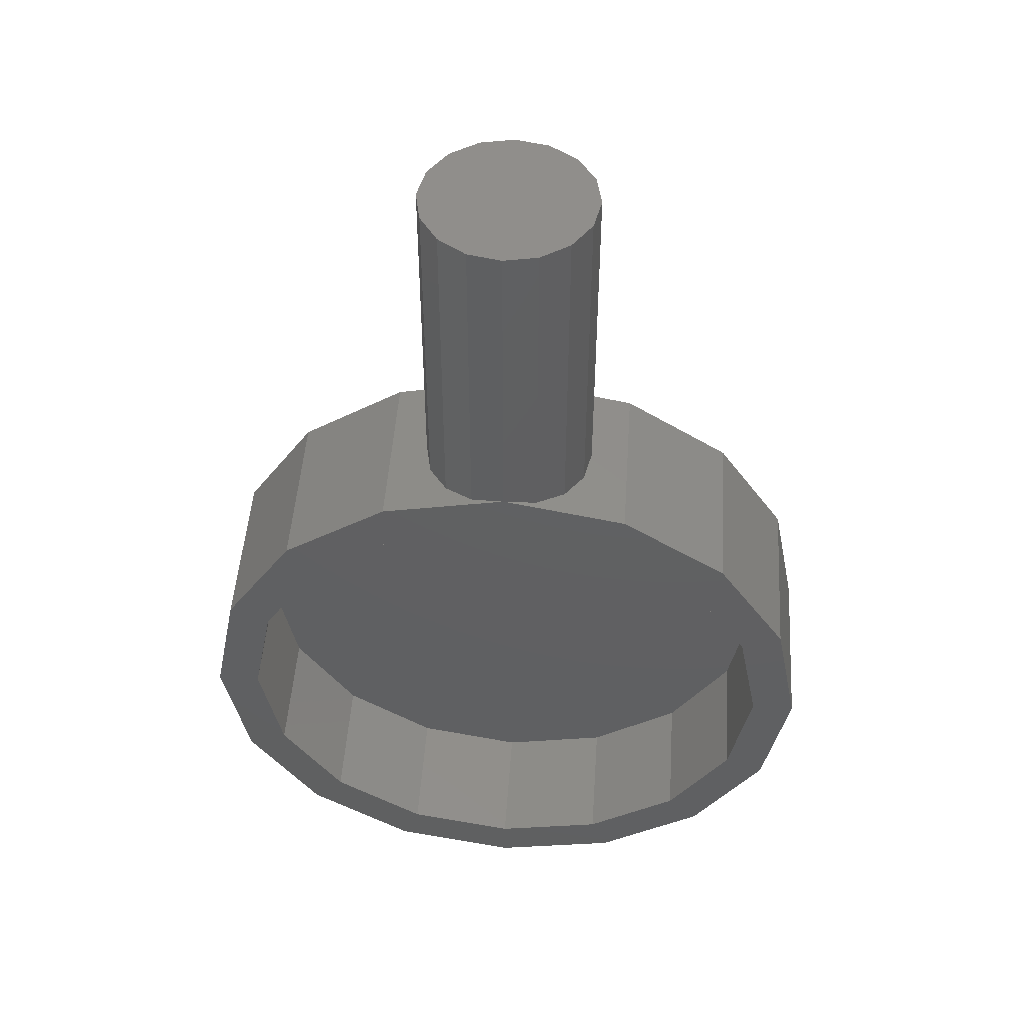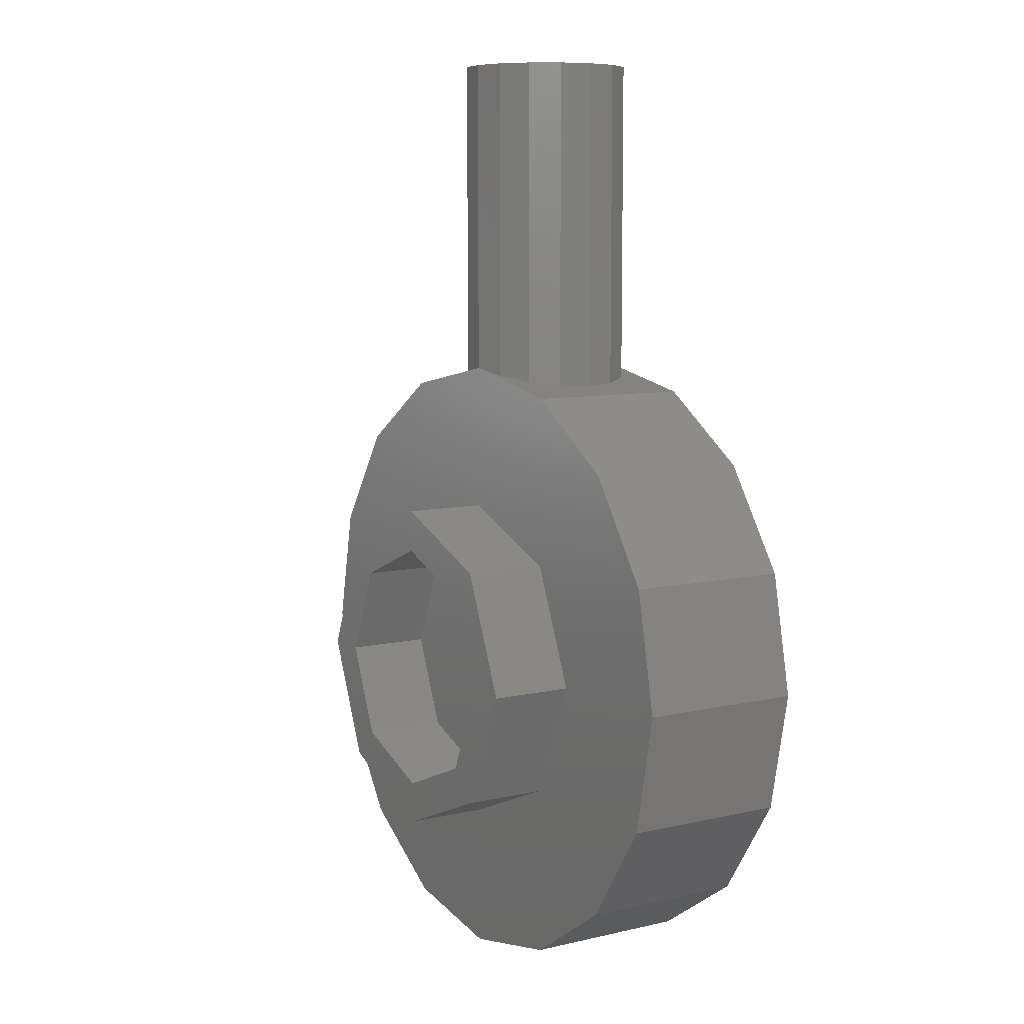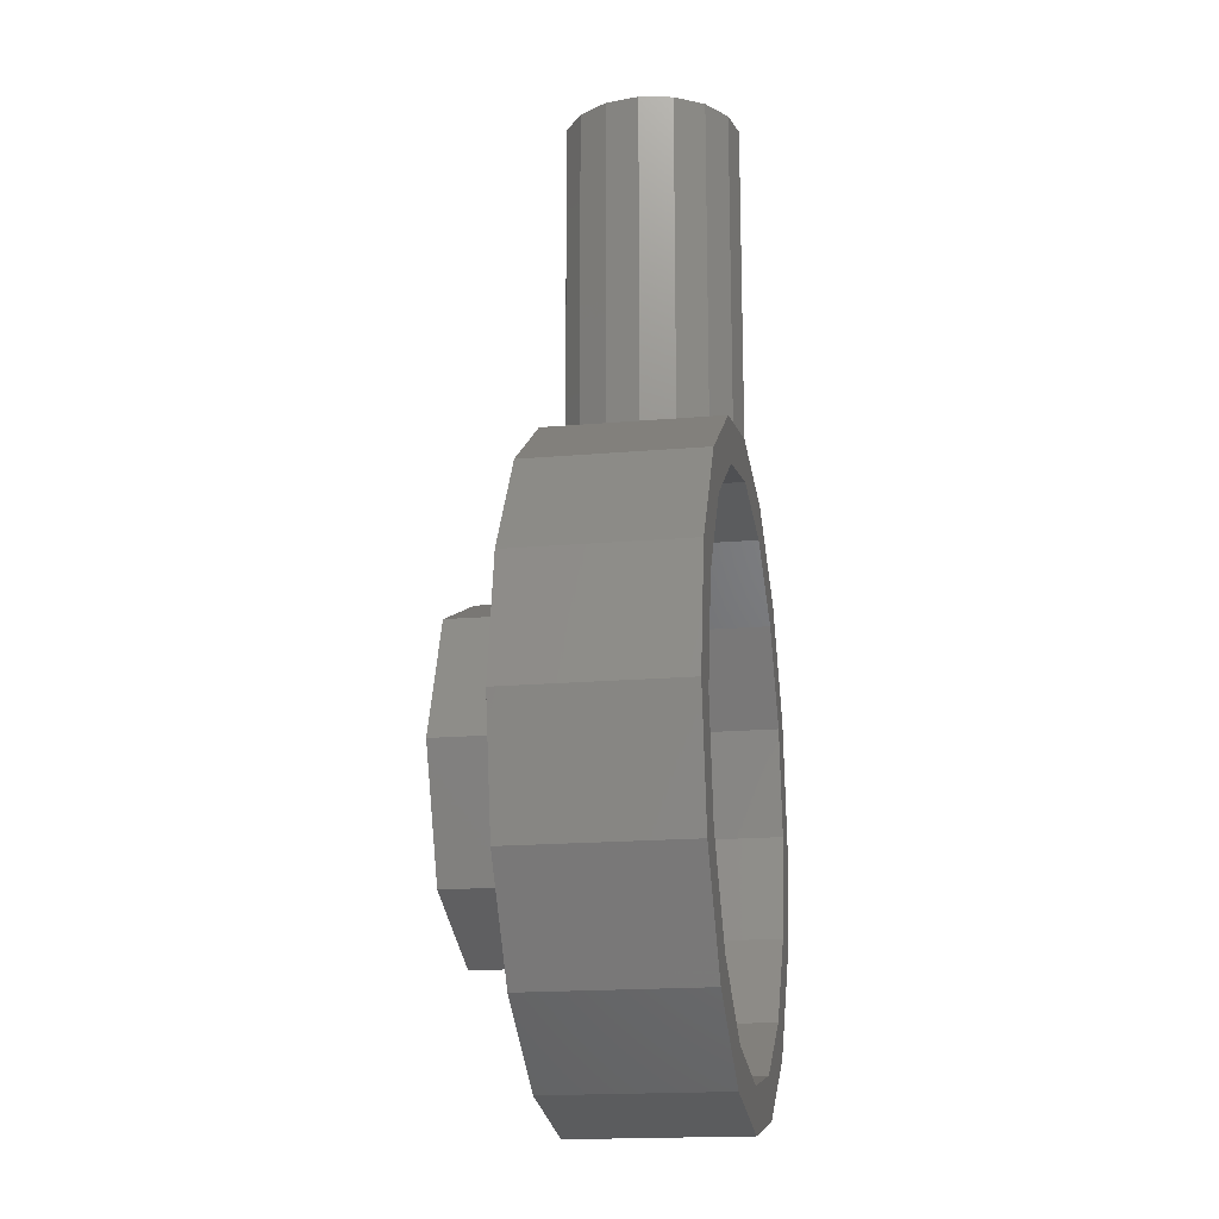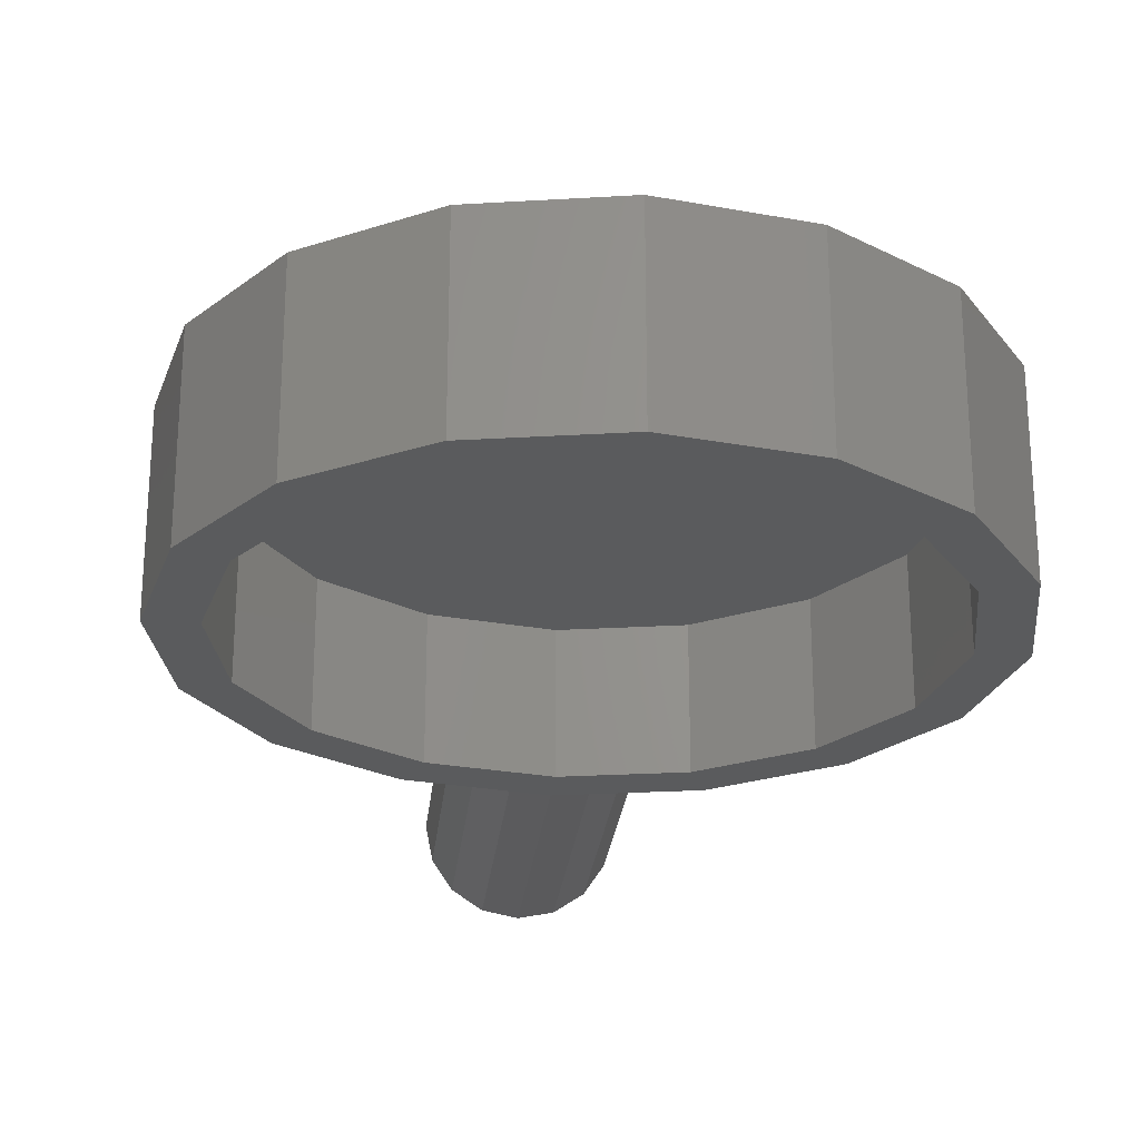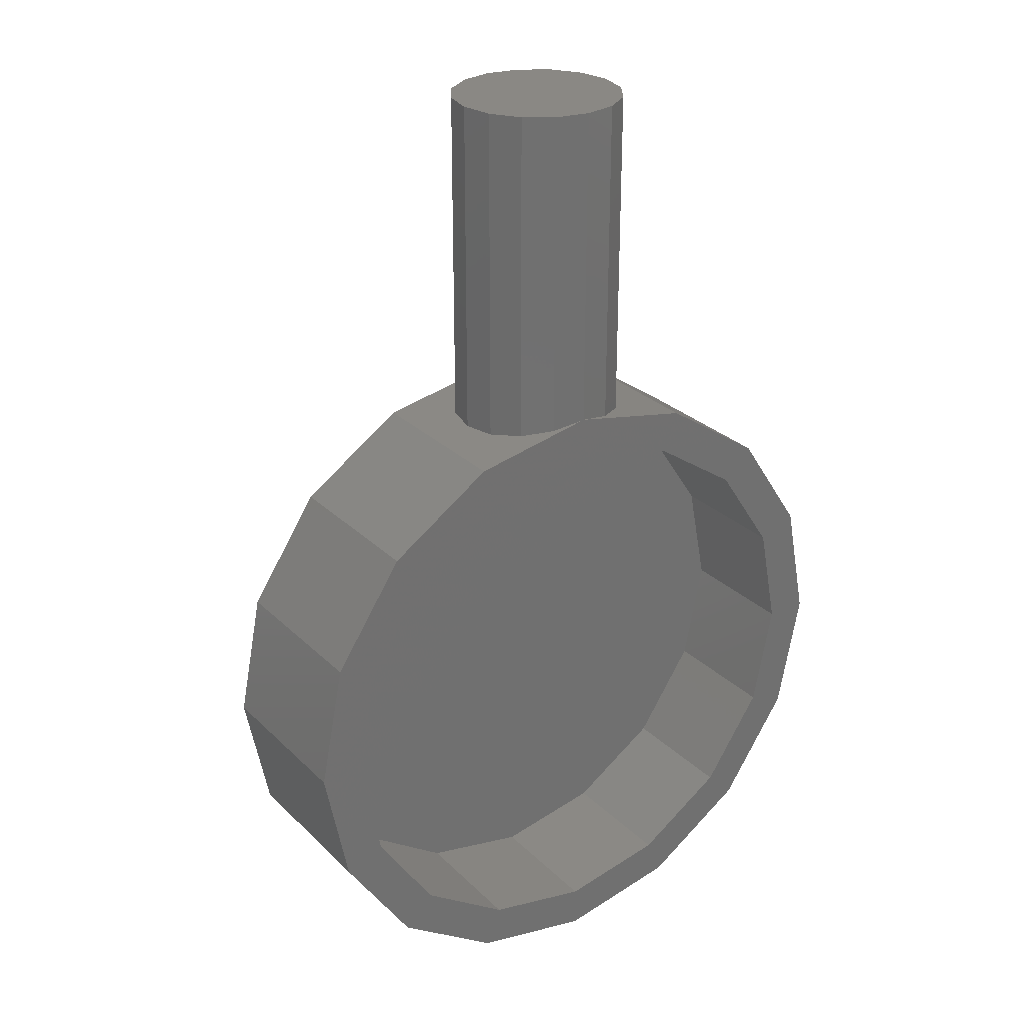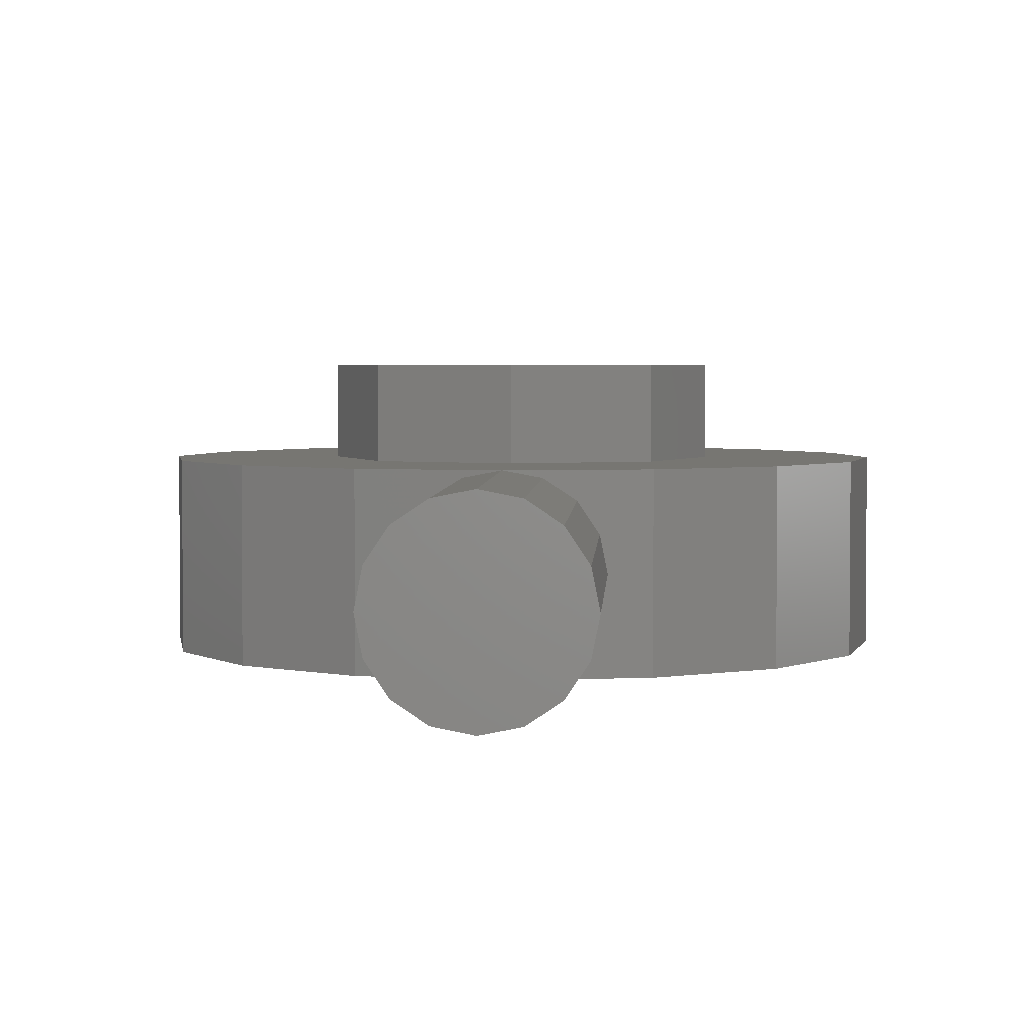
<metadata>
{"format":"stl","ext":"stl","renderer":"f3d","projection":"perspective","resolution":1024,"background":"white","views":[{"elev":48.5,"azim":3.9,"up":"+Z"},{"elev":8.1,"azim":-122.6,"up":"+Z"},{"elev":-17.4,"azim":-80.1,"up":"+Z"},{"elev":-24.9,"azim":174.3,"up":"+Y"},{"elev":27.3,"azim":-34.7,"up":"+Z"},{"elev":3.2,"azim":2.9,"up":"+Y"}]}
</metadata>
<code>
# stl→obj: 161 verts, 288 faces
v 0.6 0.32 0
v 0.5543 0.32 -0.2296
v 0 0.32 0
v 0.4243 0.32 -0.4243
v 0.2296 0.32 -0.5543
v 0 0.32 -0.6
v -0.2296 0.32 -0.5543
v -0.4243 0.32 -0.4243
v -0.5543 0.32 -0.2296
v -0.6 0.32 -0
v -0.5543 0.32 0.2296
v -0.4243 0.32 0.4243
v -0.2296 0.32 0.5543
v -0 0.32 0.6
v 0.2296 0.32 0.5543
v 0.4243 0.32 0.4243
v 0.5543 0.32 0.2296
v 0 0.24 0
v 0.52 0.24 0
v 0.4804 0.24 0.199
v 0.3677 0.24 0.3677
v 0.199 0.24 0.4804
v -0 0.24 0.52
v -0.199 0.24 0.4804
v -0.3677 0.24 0.3677
v -0.4804 0.24 0.199
v -0.52 0.24 -0
v -0.4804 0.24 -0.199
v -0.3677 0.24 -0.3677
v -0.199 0.24 -0.4804
v 0 0.24 -0.52
v 0.199 0.24 -0.4804
v 0.3677 0.24 -0.3677
v 0.4804 0.24 -0.199
v 0 0.16 1.2
v 0.16 0.16 1.2
v 0.1478 0.2212 1.2
v 0.1131 0.2731 1.2
v 0.06123 0.3078 1.2
v -0 0.32 1.2
v -0.06123 0.3078 1.2
v -0.1131 0.2731 1.2
v -0.1478 0.2212 1.2
v -0.16 0.16 1.2
v -0.1478 0.09877 1.2
v -0.1131 0.04686 1.2
v -0.06123 0.01218 1.2
v 0 0 1.2
v 0.06123 0.01218 1.2
v 0.1131 0.04686 1.2
v 0.1478 0.09877 1.2
v 0.24 0.48 0
v 0.32 0.48 0
v 0.2263 0.48 -0.2263
v 0.1697 0.48 -0.1697
v 0 0.48 -0.32
v 0 0.48 -0.24
v -0.2263 0.48 -0.2263
v -0.1697 0.48 -0.1697
v -0.32 0.48 -0
v -0.24 0.48 -0
v -0.2263 0.48 0.2263
v -0.1697 0.48 0.1697
v -0 0.48 0.32
v -0 0.48 0.24
v 0.2263 0.48 0.2263
v 0.1697 0.48 0.1697
v 0.32 0.32 0
v 0.2263 0.32 -0.2263
v 0 0.32 -0.32
v -0.2263 0.32 -0.2263
v -0.32 0.32 -0
v -0.2263 0.32 0.2263
v -0 0.32 0.32
v 0.2263 0.32 0.2263
v 0.24 0.32 0
v 0.1697 0.32 -0.1697
v 0 0.32 -0.24
v -0.1697 0.32 -0.1697
v -0.24 0.32 -0
v -0.1697 0.32 0.1697
v -0 0.32 0.24
v 0.1697 0.32 0.1697
v 0.52 0 0
v 0.56 0 0
v 0.5174 0 0.2143
v 0.4804 0 0.199
v 0.396 0 0.396
v 0.3677 0 0.3677
v 0.2143 0 0.5174
v 0.199 0 0.4804
v -0 0 0.56
v -0 0 0.52
v -0.2143 0 0.5174
v -0.199 0 0.4804
v -0.396 0 0.396
v -0.3677 0 0.3677
v -0.5174 0 0.2143
v -0.4804 0 0.199
v -0.56 0 -0
v -0.52 0 -0
v -0.5174 0 -0.2143
v -0.4804 0 -0.199
v -0.396 0 -0.396
v -0.3677 0 -0.3677
v -0.2143 0 -0.5174
v -0.199 0 -0.4804
v 0 0 -0.56
v 0 0 -0.52
v 0.2143 0 -0.5174
v 0.199 0 -0.4804
v 0.396 0 -0.396
v 0.3677 0 -0.3677
v 0.5174 0 -0.2143
v 0.4804 0 -0.199
v 0.6 0 0
v 0.5543 0 0.2296
v 0.4243 0 0.4243
v 0.2296 0 0.5543
v -0 0 0.6
v -0.2296 0 0.5543
v -0.4243 0 0.4243
v -0.5543 0 0.2296
v -0.6 0 -0
v -0.5543 0 -0.2296
v -0.4243 0 -0.4243
v -0.2296 0 -0.5543
v 0 0 -0.6
v 0.2296 0 -0.5543
v 0.4243 0 -0.4243
v 0.5543 0 -0.2296
v 0.16 0.16 0.6
v 0.1478 0.09877 0.6
v 0.1131 0.04686 0.6
v 0.06123 0.01218 0.6
v 0 0 0.6
v -0.06123 0.01218 0.6
v -0.1131 0.04686 0.6
v -0.1478 0.09877 0.6
v -0.16 0.16 0.6
v -0.1478 0.2212 0.6
v -0.1131 0.2731 0.6
v -0.06123 0.3078 0.6
v 0.06123 0.3078 0.6
v 0.1131 0.2731 0.6
v 0.1478 0.2212 0.6
v 0.06123 0.01218 0.5878
v 0.1131 0.04686 0.5774
v 0.1478 0.09877 0.5704
v 0.16 0.16 0.568
v 0 0.32 0.6
v 0.06123 0.3078 0.5878
v 0.1131 0.2731 0.5774
v 0.1478 0.2212 0.5704
v -0.06123 0.01218 0.5878
v -0.1131 0.04686 0.5774
v -0.1478 0.09877 0.5704
v -0.16 0.16 0.568
v -0.06123 0.3078 0.5878
v -0.1131 0.2731 0.5774
v -0.1478 0.2212 0.5704
f 1 2 3
f 2 4 3
f 4 5 3
f 5 6 3
f 6 7 3
f 7 8 3
f 8 9 3
f 9 10 3
f 10 11 3
f 11 12 3
f 12 13 3
f 13 14 3
f 14 15 3
f 15 16 3
f 16 17 3
f 17 1 3
f 18 19 20
f 18 20 21
f 18 21 22
f 18 22 23
f 18 23 24
f 18 24 25
f 18 25 26
f 18 26 27
f 18 27 28
f 18 28 29
f 18 29 30
f 18 30 31
f 18 31 32
f 18 32 33
f 18 33 34
f 18 34 19
f 35 36 37
f 35 37 38
f 35 38 39
f 35 39 40
f 35 40 41
f 35 41 42
f 35 42 43
f 35 43 44
f 35 44 45
f 35 45 46
f 35 46 47
f 35 47 48
f 35 48 49
f 35 49 50
f 35 50 51
f 35 51 36
f 52 53 54
f 52 54 55
f 55 54 56
f 55 56 57
f 57 56 58
f 57 58 59
f 59 58 60
f 59 60 61
f 61 60 62
f 61 62 63
f 63 62 64
f 63 64 65
f 65 64 66
f 65 66 67
f 67 66 53
f 67 53 52
f 53 68 69
f 53 69 54
f 54 69 70
f 54 70 56
f 56 70 71
f 56 71 58
f 58 71 72
f 58 72 60
f 60 72 73
f 60 73 62
f 62 73 74
f 62 74 64
f 64 74 75
f 64 75 66
f 66 75 68
f 66 68 53
f 76 52 55
f 76 55 77
f 77 55 57
f 77 57 78
f 78 57 59
f 78 59 79
f 79 59 61
f 79 61 80
f 80 61 63
f 80 63 81
f 81 63 65
f 81 65 82
f 82 65 67
f 82 67 83
f 83 67 52
f 83 52 76
f 84 85 86
f 84 86 87
f 87 86 88
f 87 88 89
f 89 88 90
f 89 90 91
f 91 90 92
f 91 92 93
f 93 92 94
f 93 94 95
f 95 94 96
f 95 96 97
f 97 96 98
f 97 98 99
f 99 98 100
f 99 100 101
f 101 100 102
f 101 102 103
f 103 102 104
f 103 104 105
f 105 104 106
f 105 106 107
f 107 106 108
f 107 108 109
f 109 108 110
f 109 110 111
f 111 110 112
f 111 112 113
f 113 112 114
f 113 114 115
f 115 114 85
f 115 85 84
f 85 116 117
f 85 117 86
f 86 117 118
f 86 118 88
f 88 118 119
f 88 119 90
f 90 119 120
f 90 120 92
f 92 120 121
f 92 121 94
f 94 121 122
f 94 122 96
f 96 122 123
f 96 123 98
f 98 123 124
f 98 124 100
f 100 124 125
f 100 125 102
f 102 125 126
f 102 126 104
f 104 126 127
f 104 127 106
f 106 127 128
f 106 128 108
f 108 128 129
f 108 129 110
f 110 129 130
f 110 130 112
f 112 130 131
f 112 131 114
f 114 131 116
f 114 116 85
f 84 19 34
f 84 34 115
f 115 34 33
f 115 33 113
f 113 33 32
f 113 32 111
f 111 32 31
f 111 31 109
f 109 31 30
f 109 30 107
f 107 30 29
f 107 29 105
f 105 29 28
f 105 28 103
f 103 28 27
f 103 27 101
f 101 27 26
f 101 26 99
f 99 26 25
f 99 25 97
f 97 25 24
f 97 24 95
f 95 24 23
f 95 23 93
f 93 23 22
f 93 22 91
f 91 22 21
f 91 21 89
f 89 21 20
f 89 20 87
f 87 20 19
f 87 19 84
f 116 1 17
f 116 17 117
f 117 17 16
f 117 16 118
f 118 16 15
f 118 15 119
f 119 15 14
f 119 14 120
f 120 14 13
f 120 13 121
f 121 13 12
f 121 12 122
f 122 12 11
f 122 11 123
f 123 11 10
f 123 10 124
f 124 10 9
f 124 9 125
f 125 9 8
f 125 8 126
f 126 8 7
f 126 7 127
f 127 7 6
f 127 6 128
f 128 6 5
f 128 5 129
f 129 5 4
f 129 4 130
f 130 4 2
f 130 2 131
f 131 2 1
f 131 1 116
f 132 36 51
f 132 51 133
f 133 51 50
f 133 50 134
f 134 50 49
f 134 49 135
f 135 49 48
f 135 48 136
f 136 48 47
f 136 47 137
f 137 47 46
f 137 46 138
f 138 46 45
f 138 45 139
f 139 45 44
f 139 44 140
f 140 44 43
f 140 43 141
f 141 43 42
f 141 42 142
f 142 42 41
f 142 41 143
f 143 41 40
f 143 40 14
f 14 40 39
f 14 39 144
f 144 39 38
f 144 38 145
f 145 38 37
f 145 37 146
f 146 37 36
f 146 36 132
f 136 136 135
f 136 135 147
f 135 147 134
f 147 134 148
f 134 148 133
f 148 133 149
f 133 149 132
f 149 132 150
f 151 151 152
f 151 152 144
f 152 144 153
f 144 153 145
f 153 145 154
f 145 154 146
f 154 146 150
f 146 150 132
f 120 120 155
f 120 155 137
f 155 137 156
f 137 156 138
f 156 138 157
f 138 157 139
f 157 139 158
f 139 158 140
f 14 14 143
f 14 143 159
f 143 159 142
f 159 142 160
f 142 160 141
f 160 141 161
f 141 161 140
f 161 140 158

</code>
